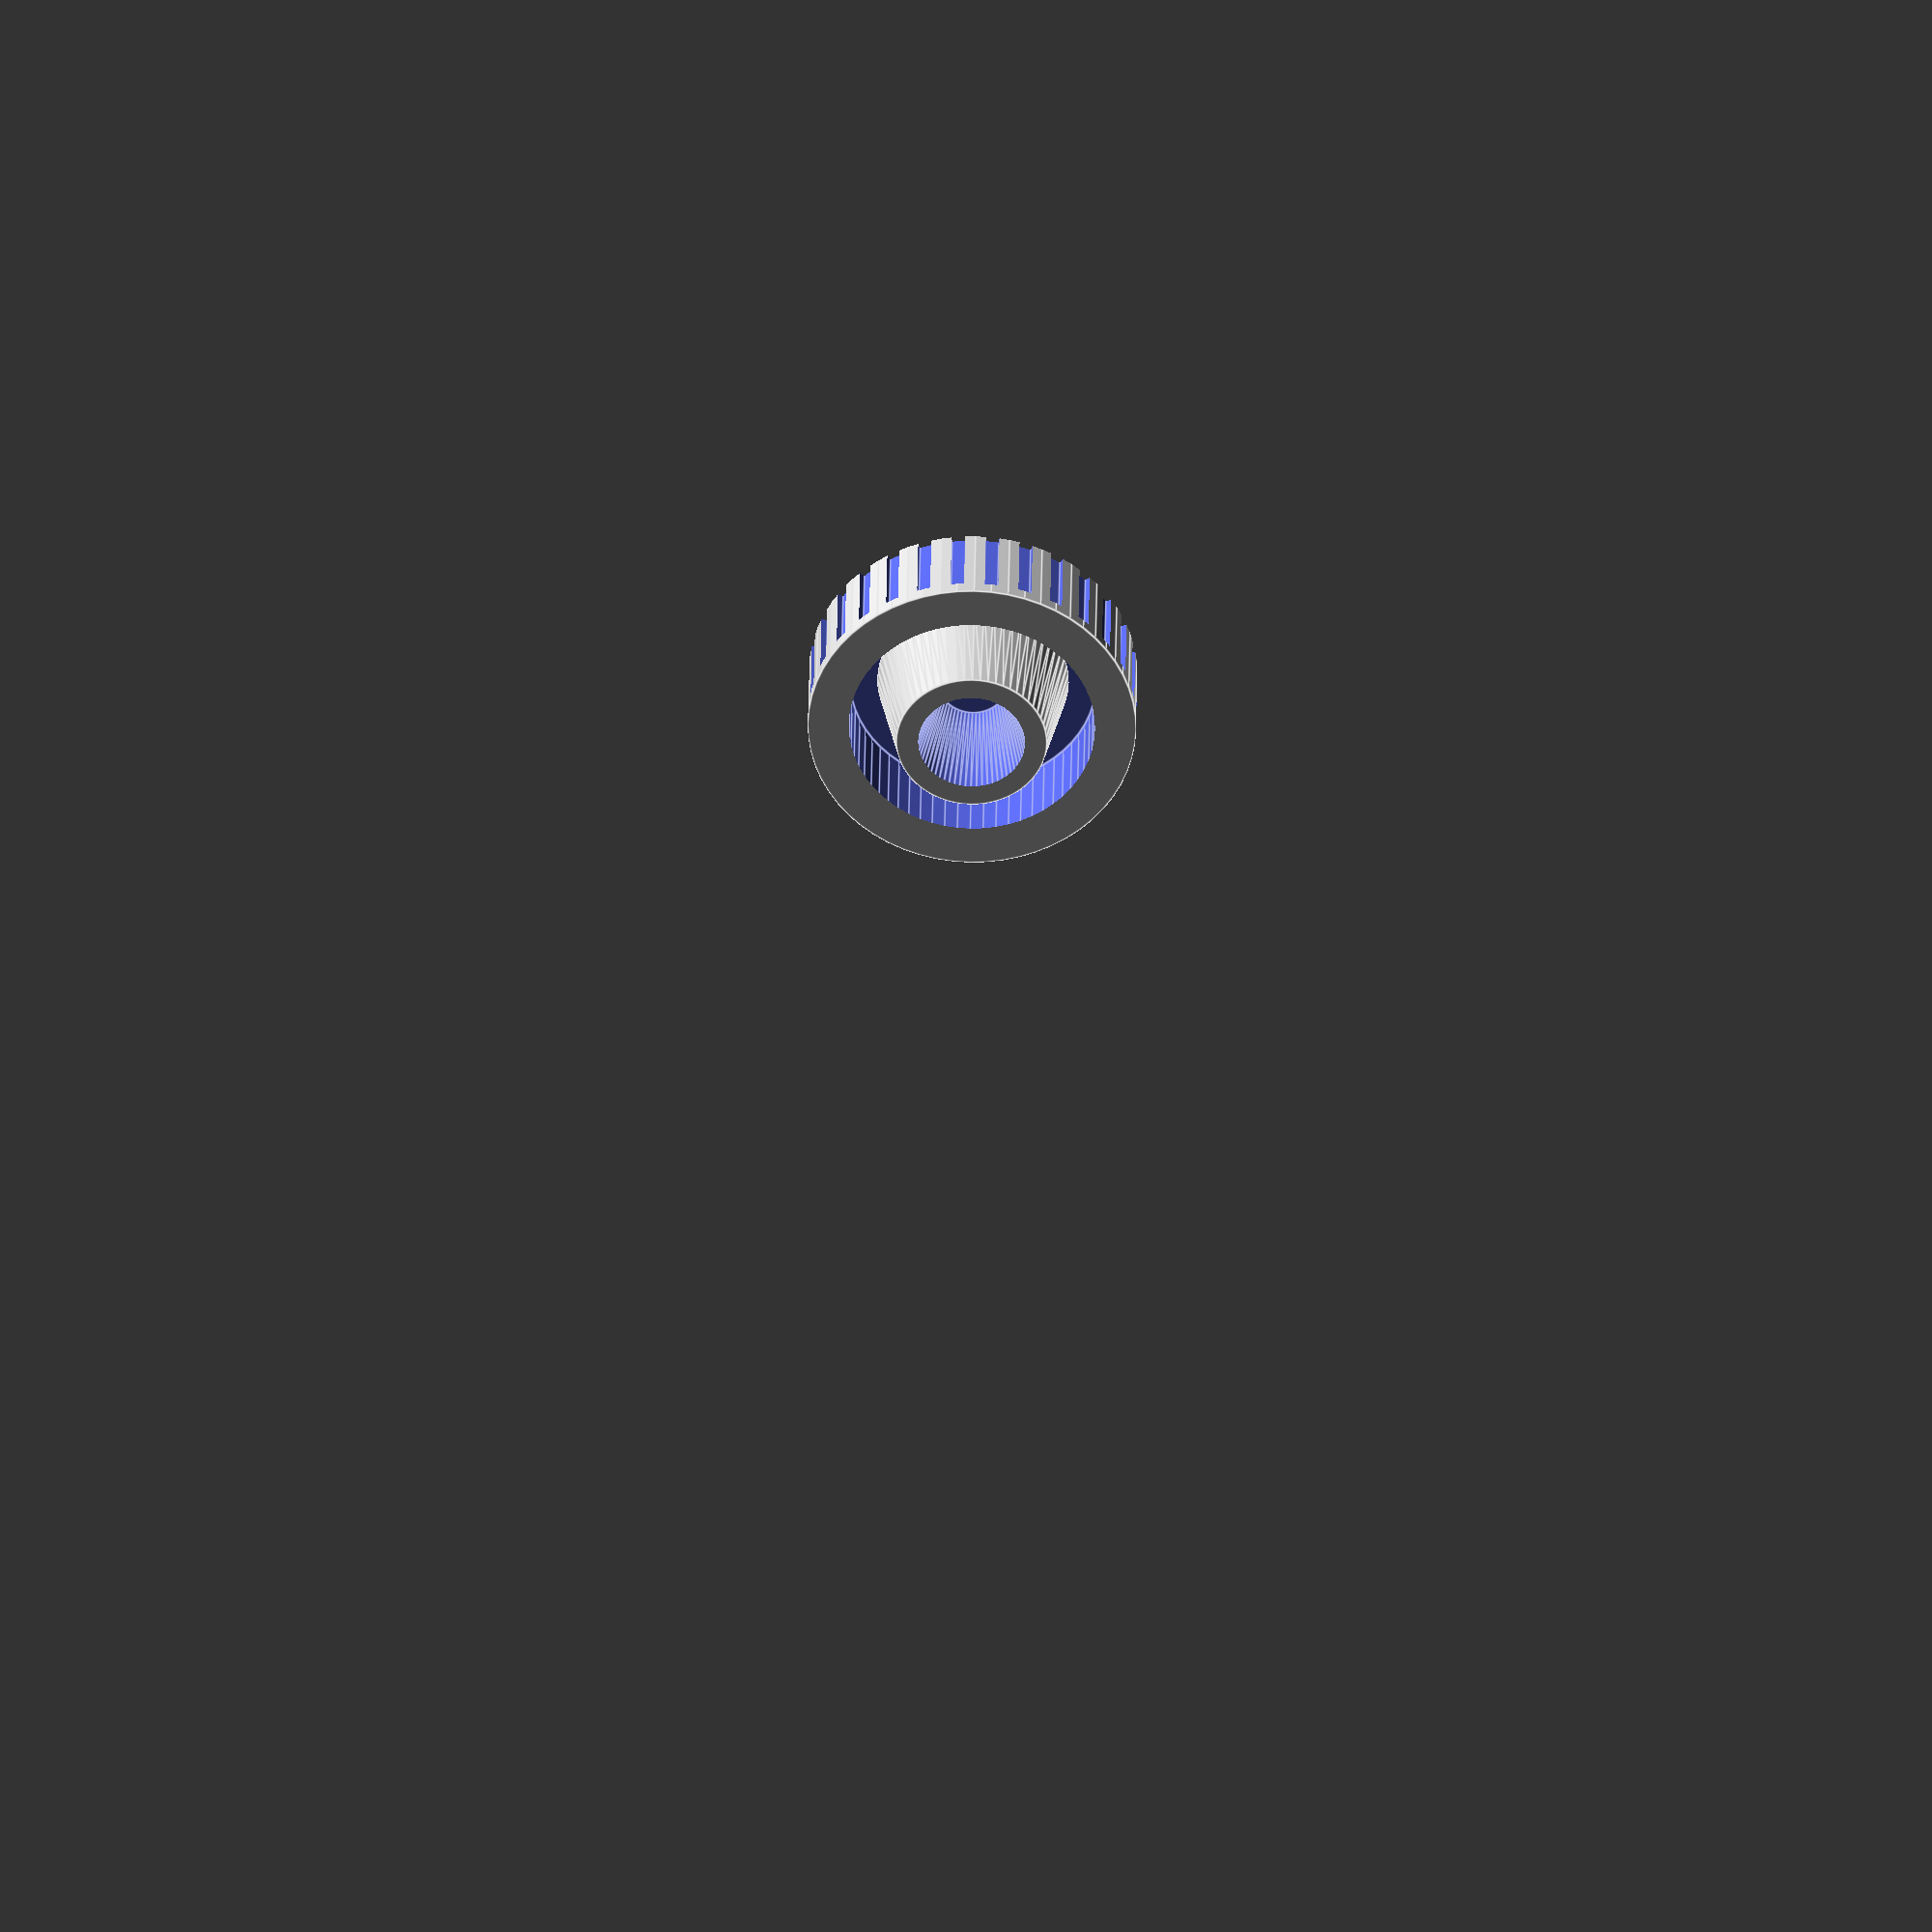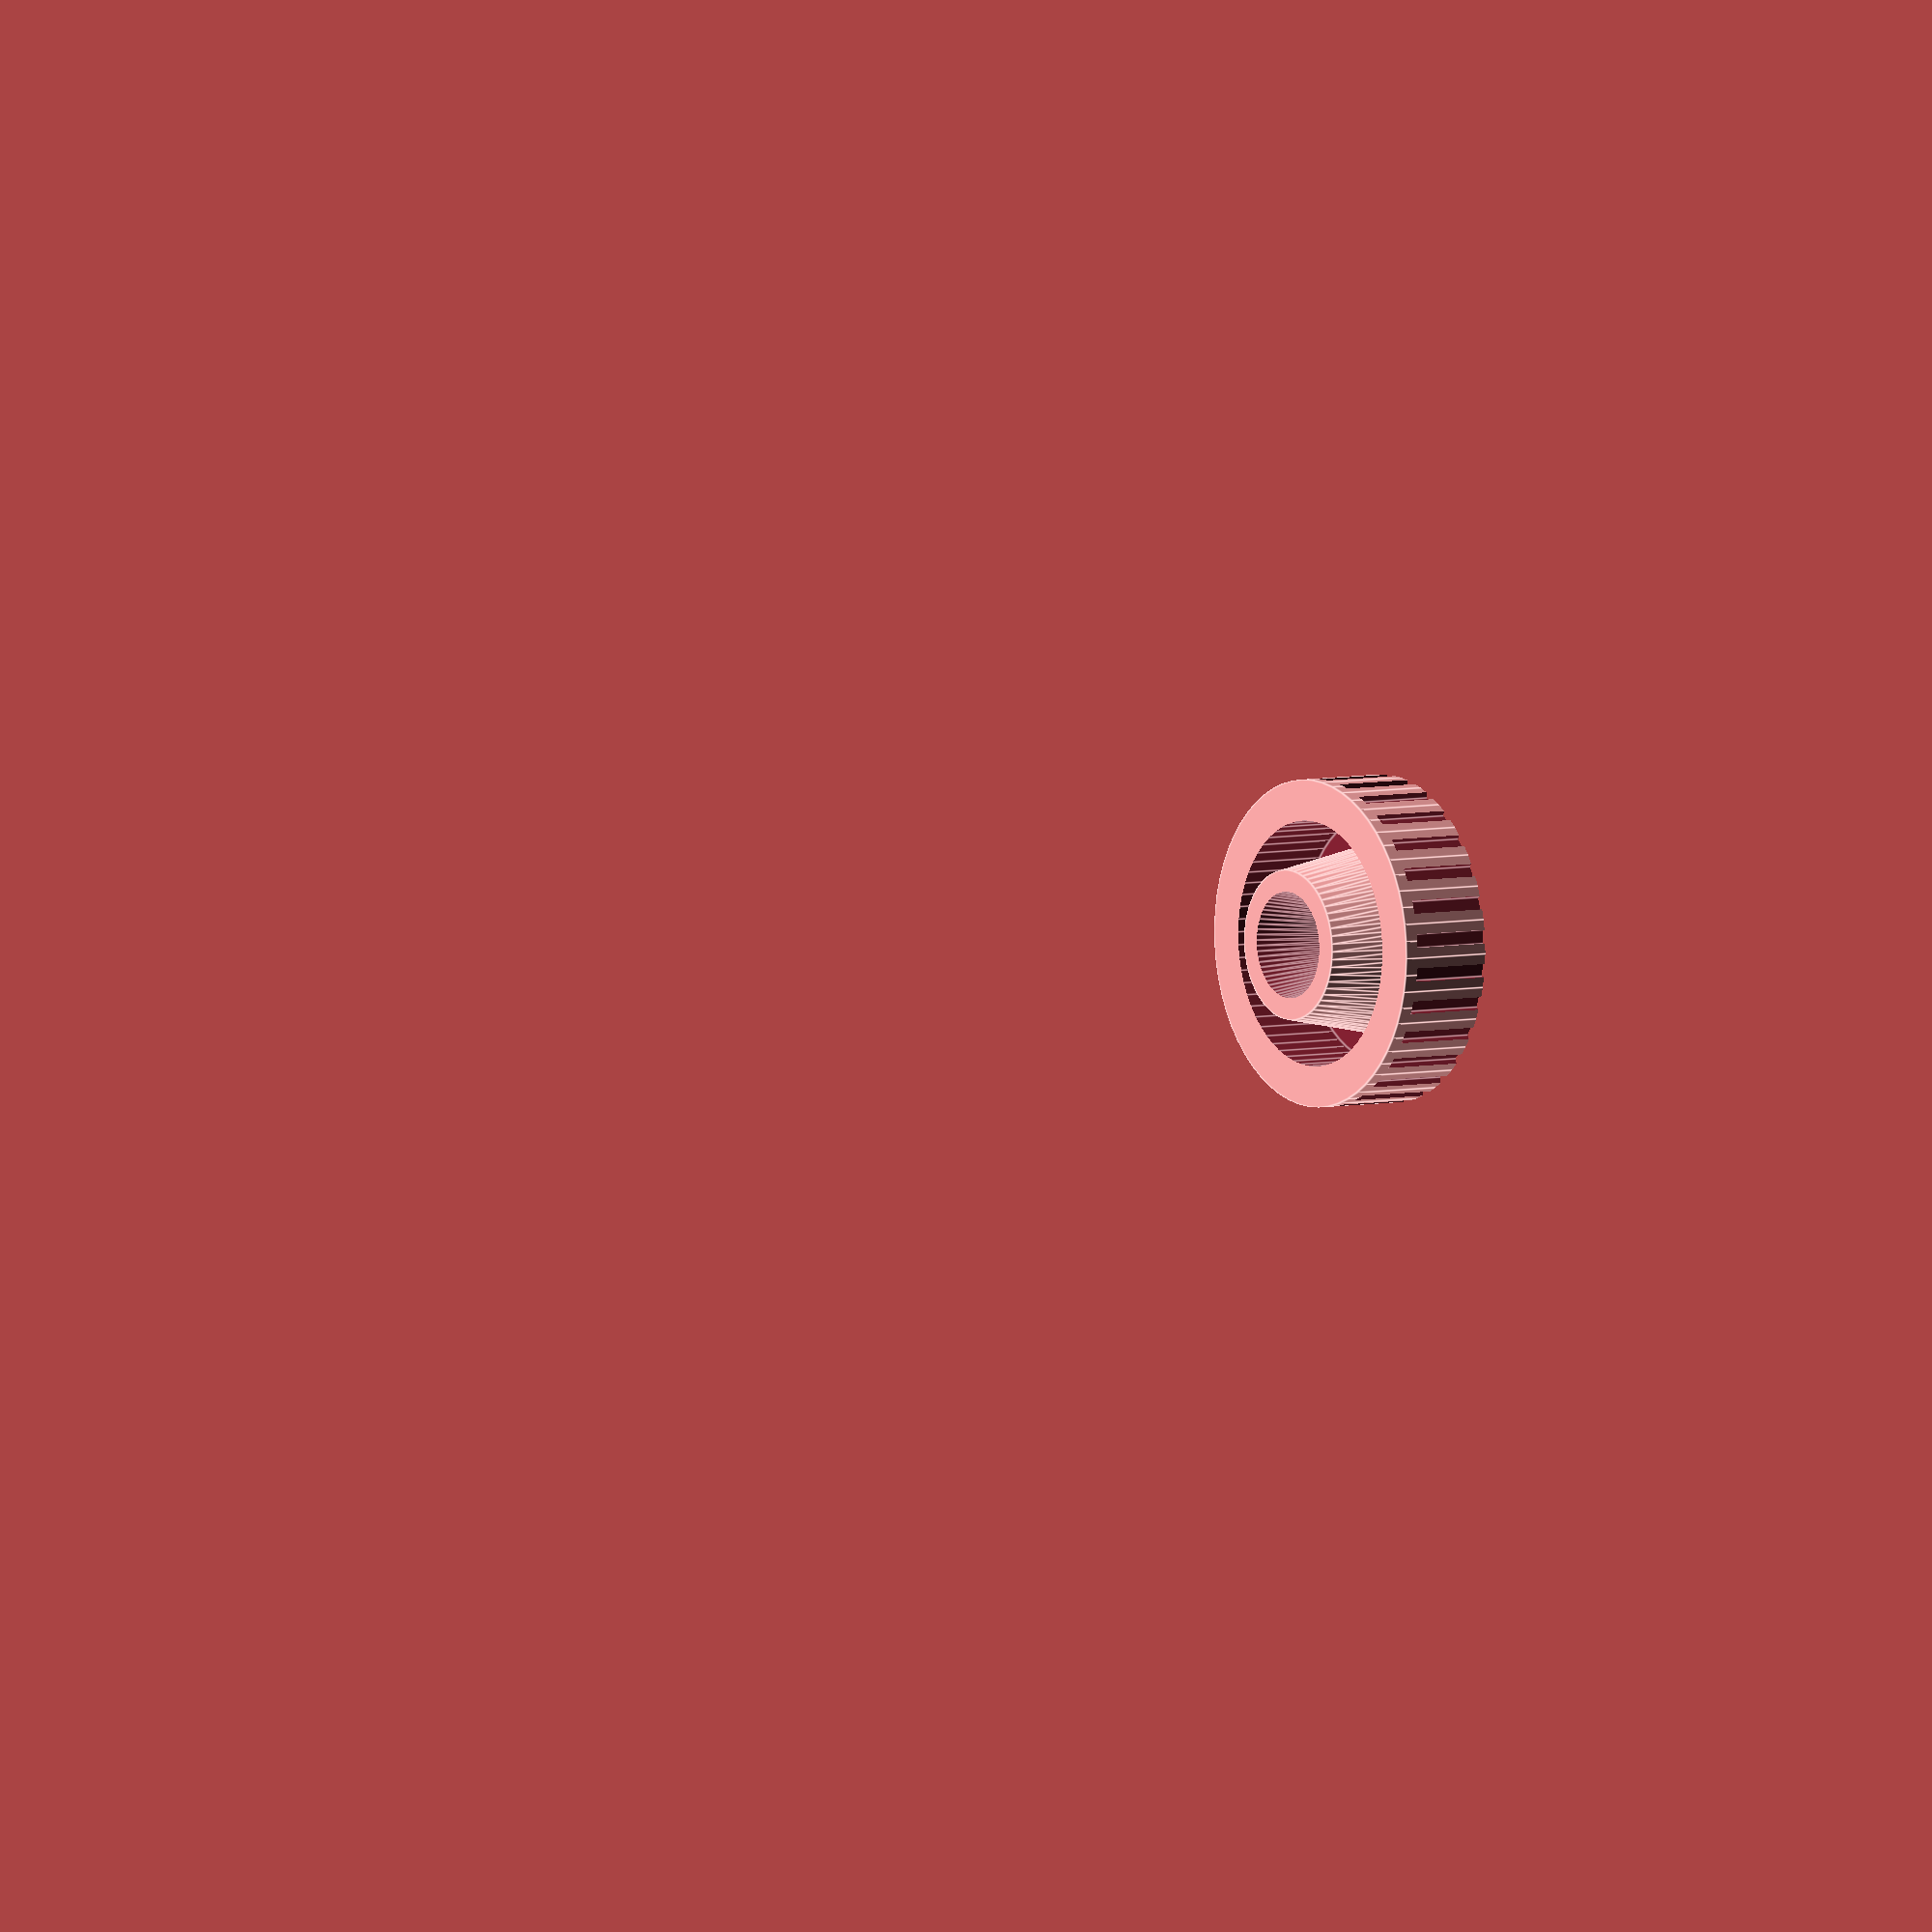
<openscad>
surroundHeight= 8;
radius = 12;

difference(){

    union(){
	
	intersection(){
	    difference(){
		cylinder(r=radius, h=surroundHeight, center=true,$fn=60);
		translate([0,0,-2])cylinder(r=radius-3, h=surroundHeight,center=true, $fn=60);
		
		for (i=[0:12:360]) rotate([0,0,i]) translate([radius+1,0,surroundHeight/2-3])
		cube([3,1,surroundHeight],center=true);
	    }
	    
	    translate([0,0,-35])sphere(r=40,$fn=60);
	}
	translate([0,0,-surroundHeight/2-2])
	difference(){
	    
	    cylinder(r1=5.5, r2=7,h=surroundHeight, $fn = 60);
	    translate([0,0,-.5])cylinder(r1=4, r2=2.5 ,h=surroundHeight, $fn=60);
	    
	    
	}
    }

    translate([radius/2,0,surroundHeight+3])sphere(r=8, $fn=60);
}
</openscad>
<views>
elev=145.7 azim=107.2 roll=359.2 proj=o view=edges
elev=174.8 azim=304.8 roll=305.8 proj=o view=edges
</views>
